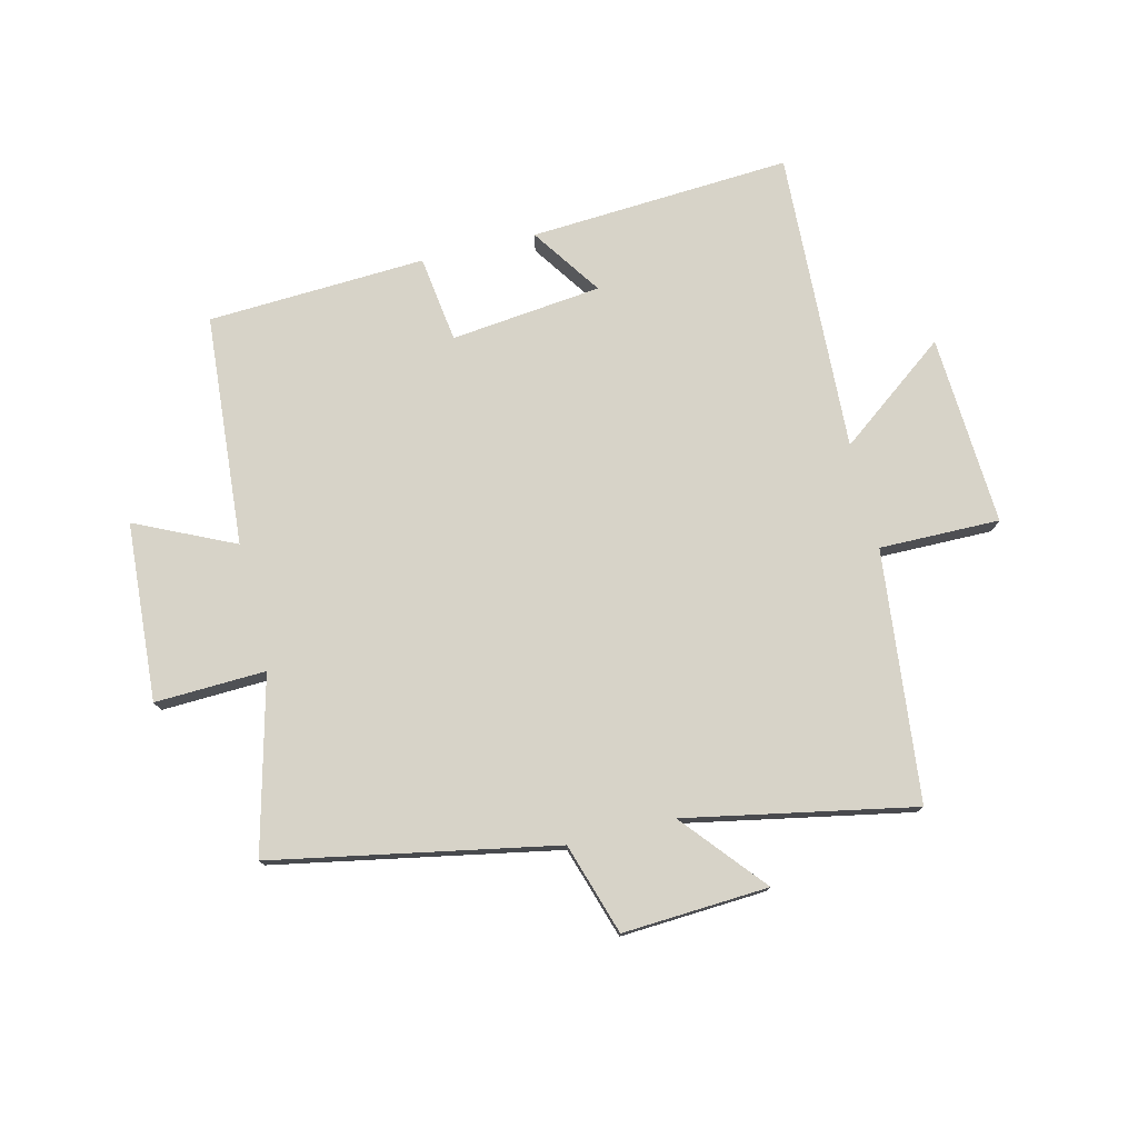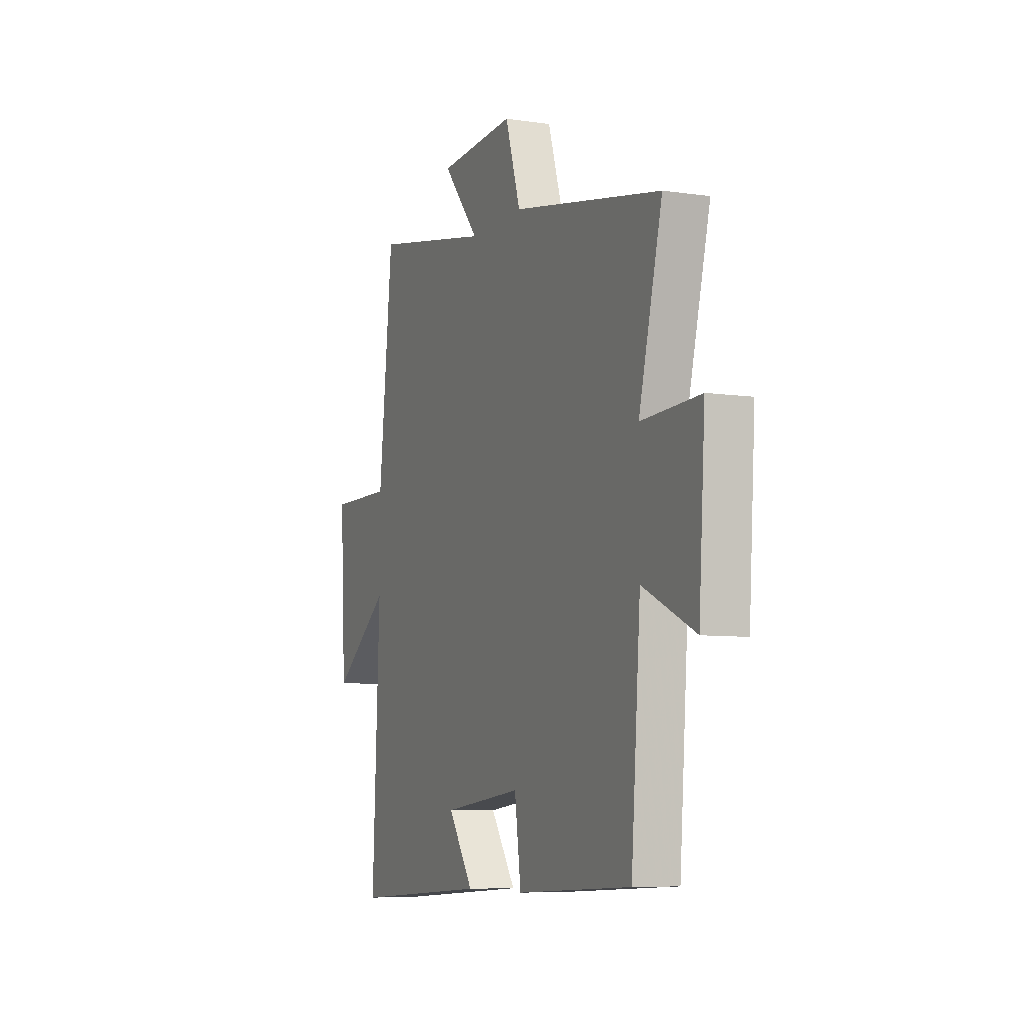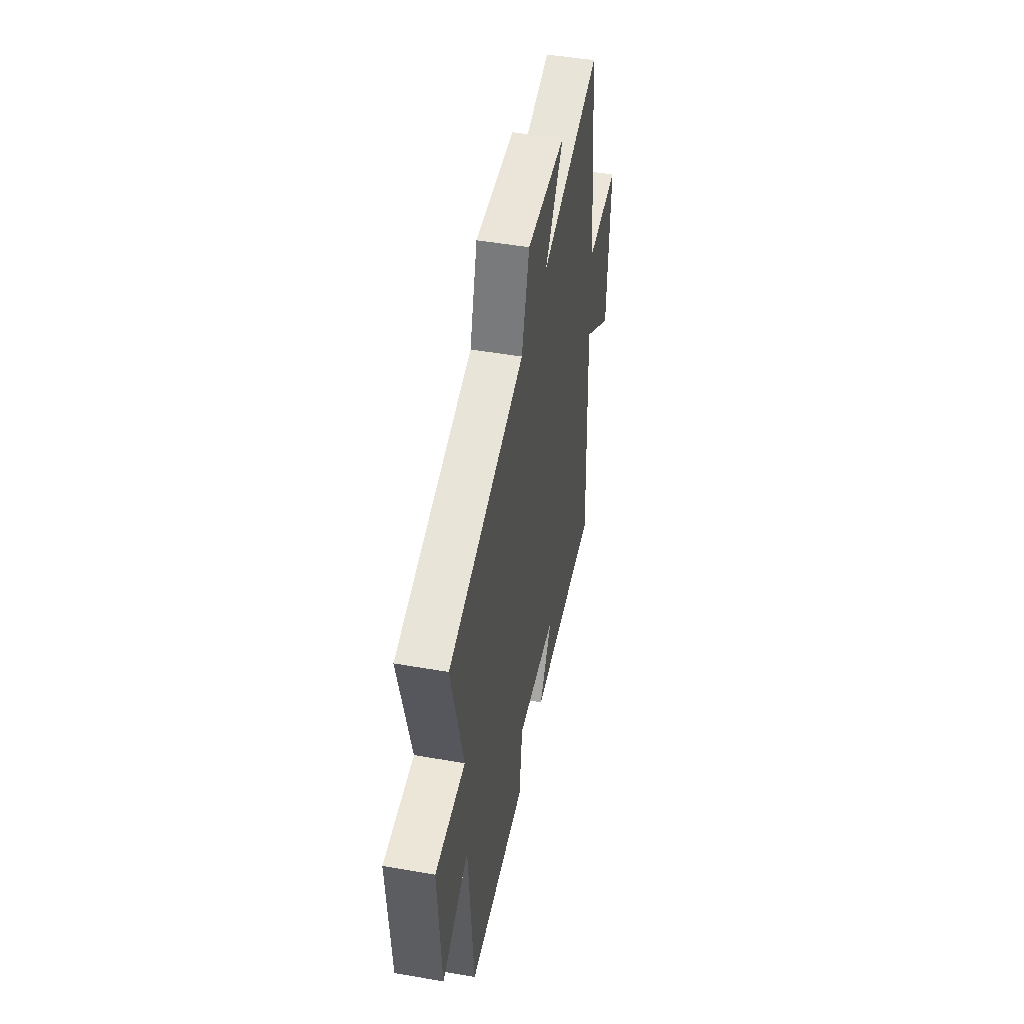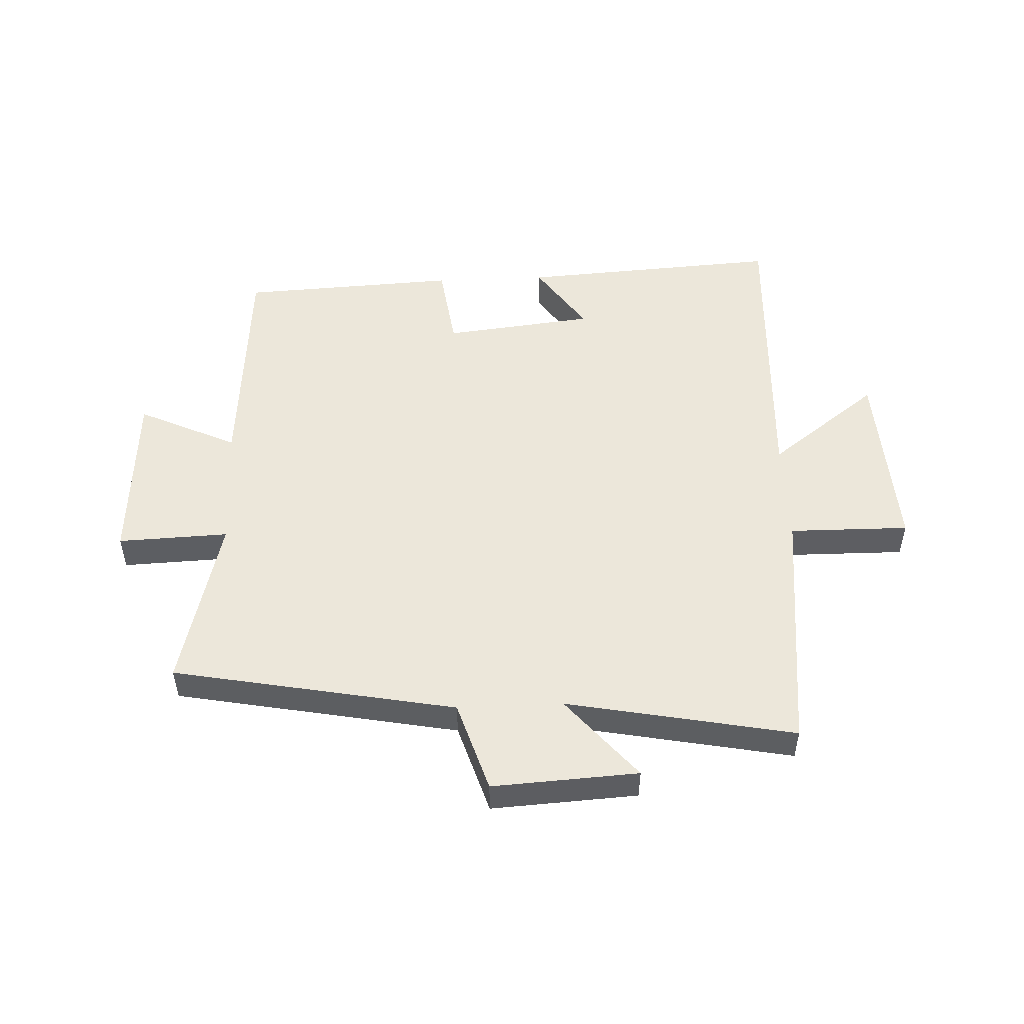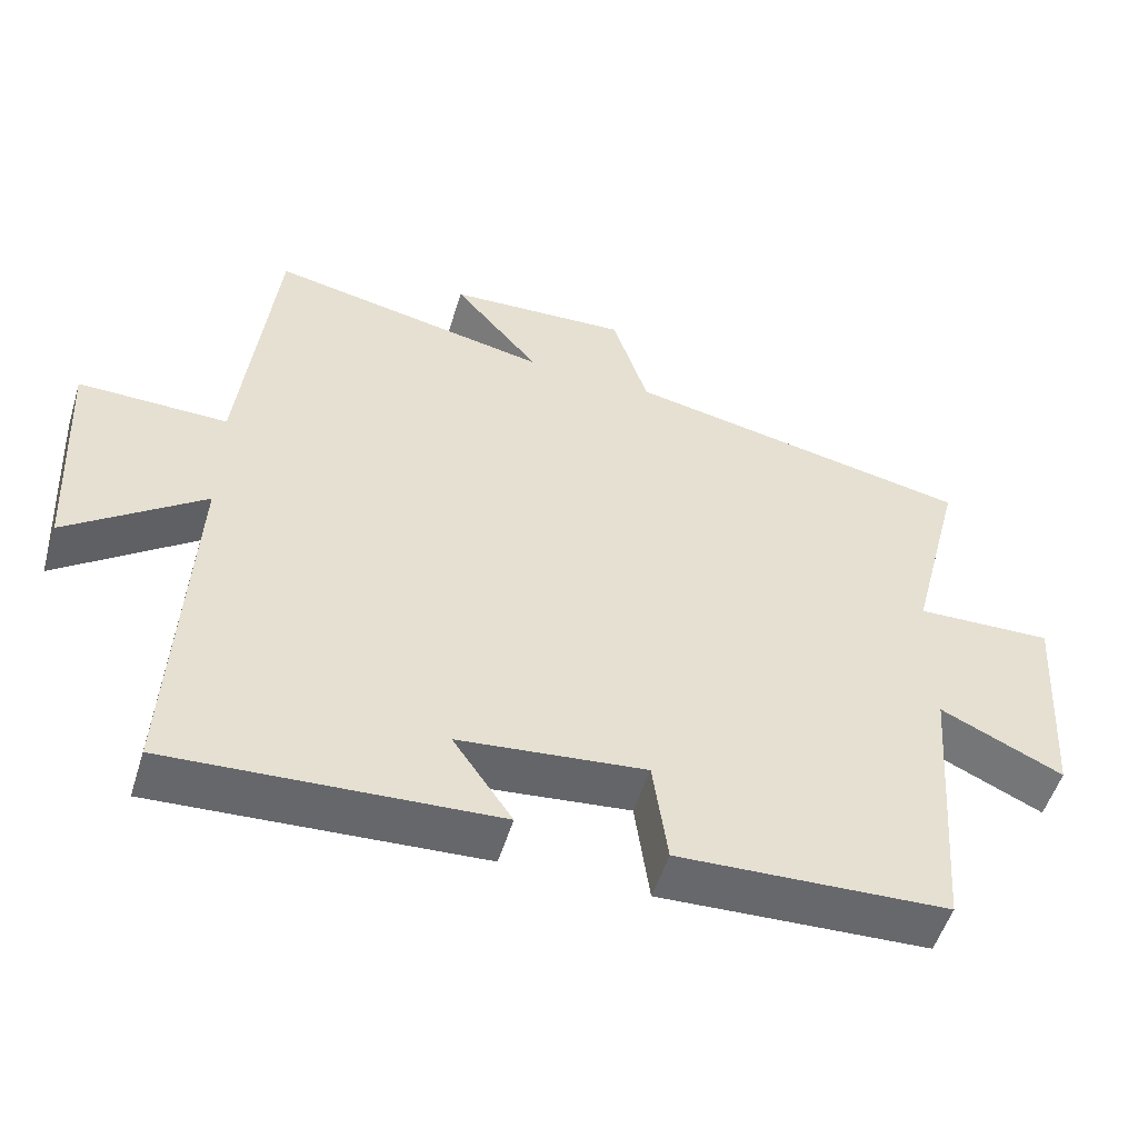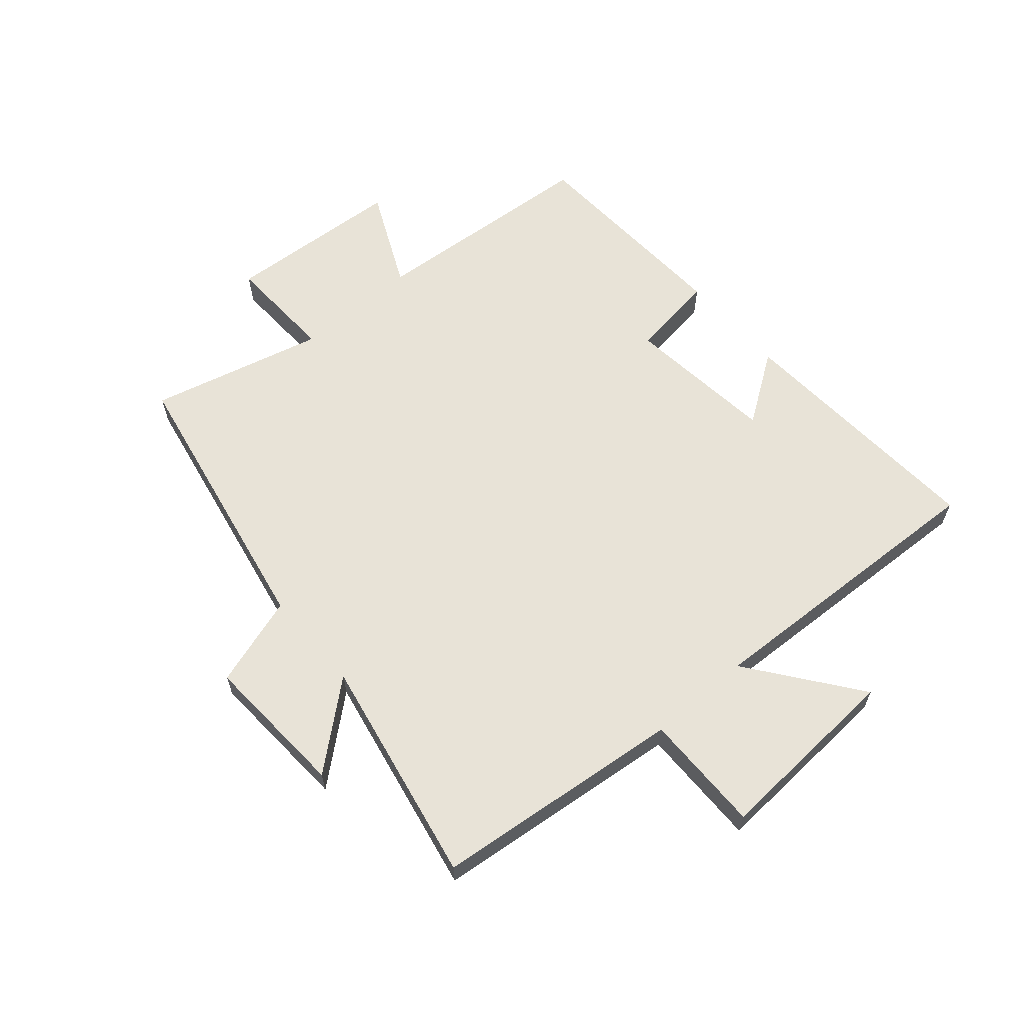
<metadata>
{"format":"obj","ext":"obj","renderer":"f3d","projection":"perspective","resolution":1024,"background":"white","views":[{"elev":76.5,"azim":-13.7,"up":"+Y"},{"elev":-7.4,"azim":-112.9,"up":"+Z"},{"elev":48.0,"azim":-78.9,"up":"+Z"},{"elev":51.2,"azim":-2.5,"up":"+Y"},{"elev":-53.0,"azim":162.9,"up":"+Z"},{"elev":62.2,"azim":49.2,"up":"+Y"}]}
</metadata>
<code>
v -0.47 0.07 -0.482
v -0.5 0.07 -0.095
v -0.665 0.07 -0.172
v -0.685 0.07 0.126
v -0.5 0.07 0.119
v -0.574 0.07 0.41
v -0.102 0.07 0.5
v -0.054 0.07 0.652
v 0.19 0.07 0.638
v 0.074 0.07 0.5
v 0.455 0.07 0.574
v 0.5 0.07 0.155
v 0.701 0.07 0.157
v 0.683 0.07 -0.161
v 0.5 0.07 -0.023
v 0.523 0.07 -0.527
v 0.086 0.07 -0.5
v 0.166 0.07 -0.383
v -0.086 0.07 -0.355
v -0.106 0.07 -0.5
v -0.47 0 -0.482
v -0.5 0 -0.095
v -0.665 0 -0.172
v -0.685 0 0.126
v -0.5 0 0.119
v -0.574 0 0.41
v -0.102 0 0.5
v -0.054 0 0.652
v 0.19 0 0.638
v 0.074 0 0.5
v 0.455 0 0.574
v 0.5 0 0.155
v 0.701 0 0.157
v 0.683 0 -0.161
v 0.5 0 -0.023
v 0.523 0 -0.527
v 0.086 0 -0.5
v 0.166 0 -0.383
v -0.086 0 -0.355
v -0.106 0 -0.5
f 19 20 1 2
f 18 19 2
f 15 16 17 18
f 15 18 2
f 12 13 14 15
f 12 15 2
f 11 12 2
f 10 11 2
f 7 8 9 10
f 5 6 7 10
f 5 10 2 3
f 3 4 5
f 22 21 40 39
f 22 39 38
f 38 37 36 35
f 22 38 35
f 35 34 33 32
f 22 35 32
f 22 32 31
f 22 31 30
f 30 29 28 27
f 30 27 26 25
f 23 22 30 25
f 25 24 23
f 1 21 22 2
f 2 22 23 3
f 3 23 24 4
f 4 24 25 5
f 5 25 26 6
f 6 26 27 7
f 7 27 28 8
f 8 28 29 9
f 9 29 30 10
f 10 30 31 11
f 11 31 32 12
f 12 32 33 13
f 13 33 34 14
f 14 34 35 15
f 15 35 36 16
f 16 36 37 17
f 17 37 38 18
f 18 38 39 19
f 19 39 40 20
f 20 40 21 1

</code>
